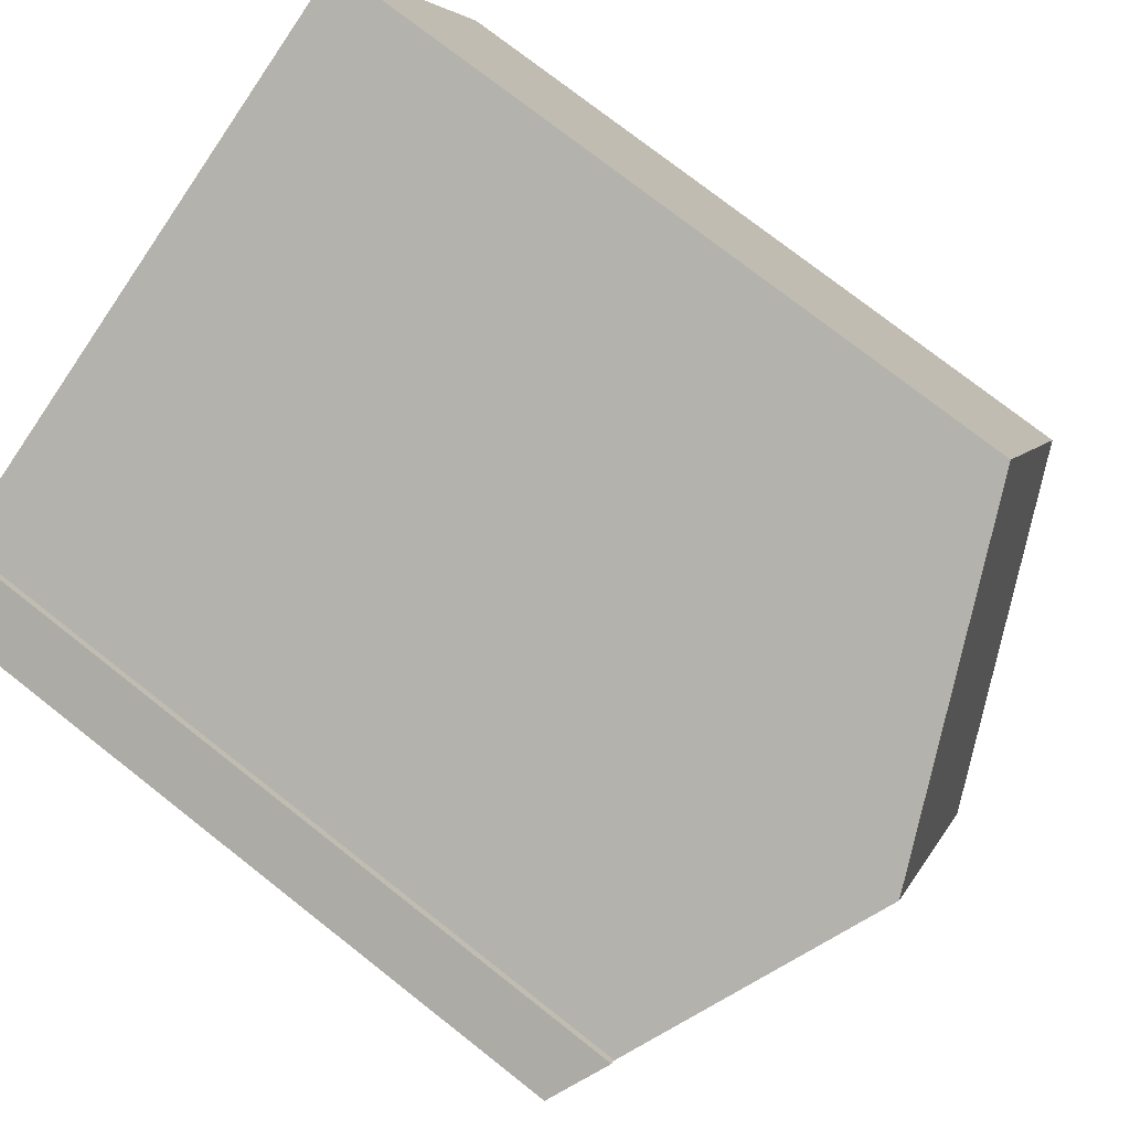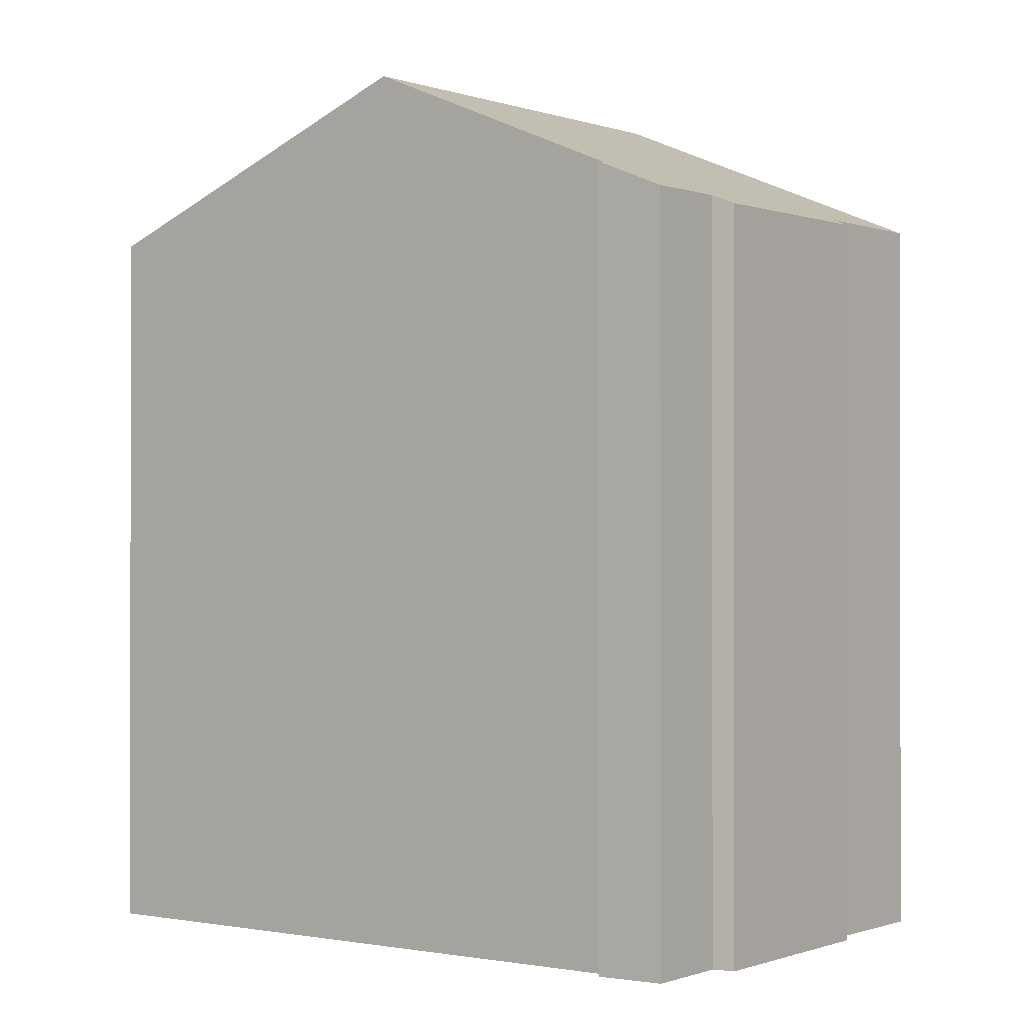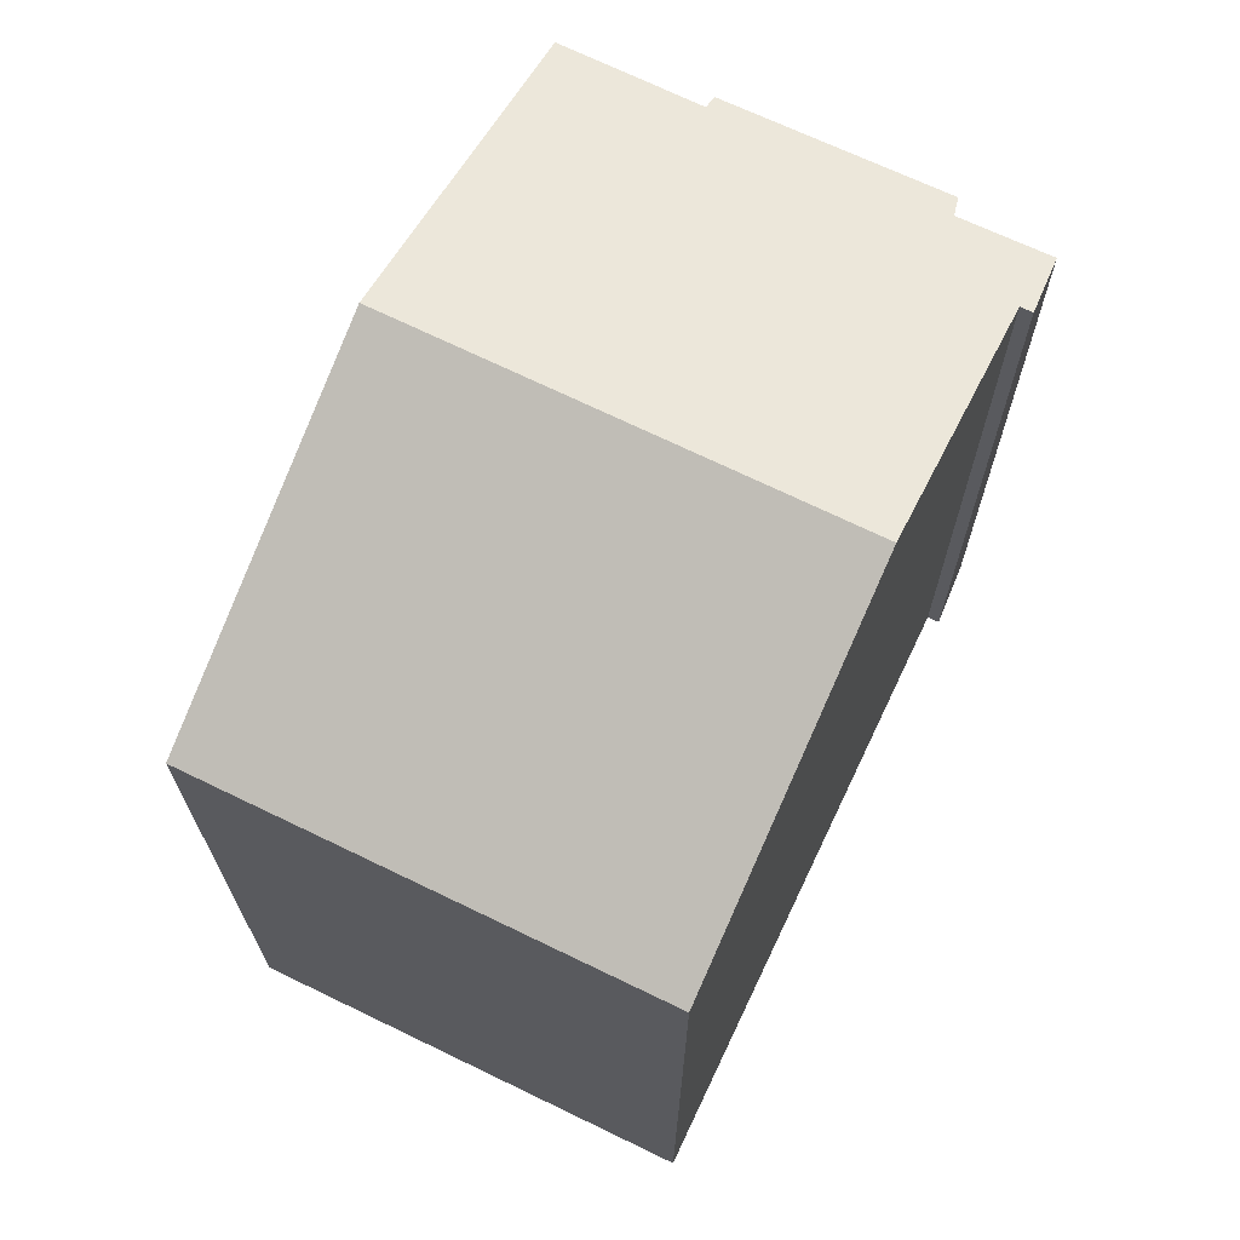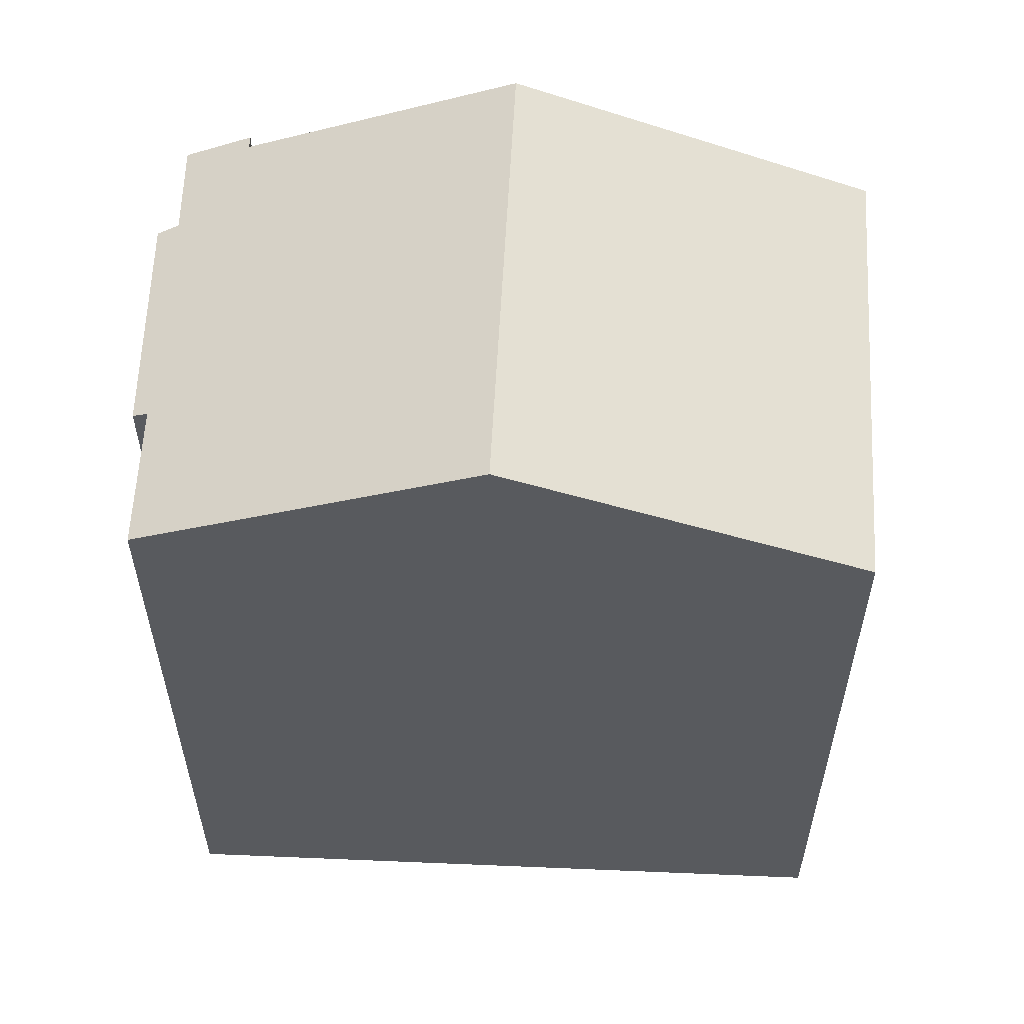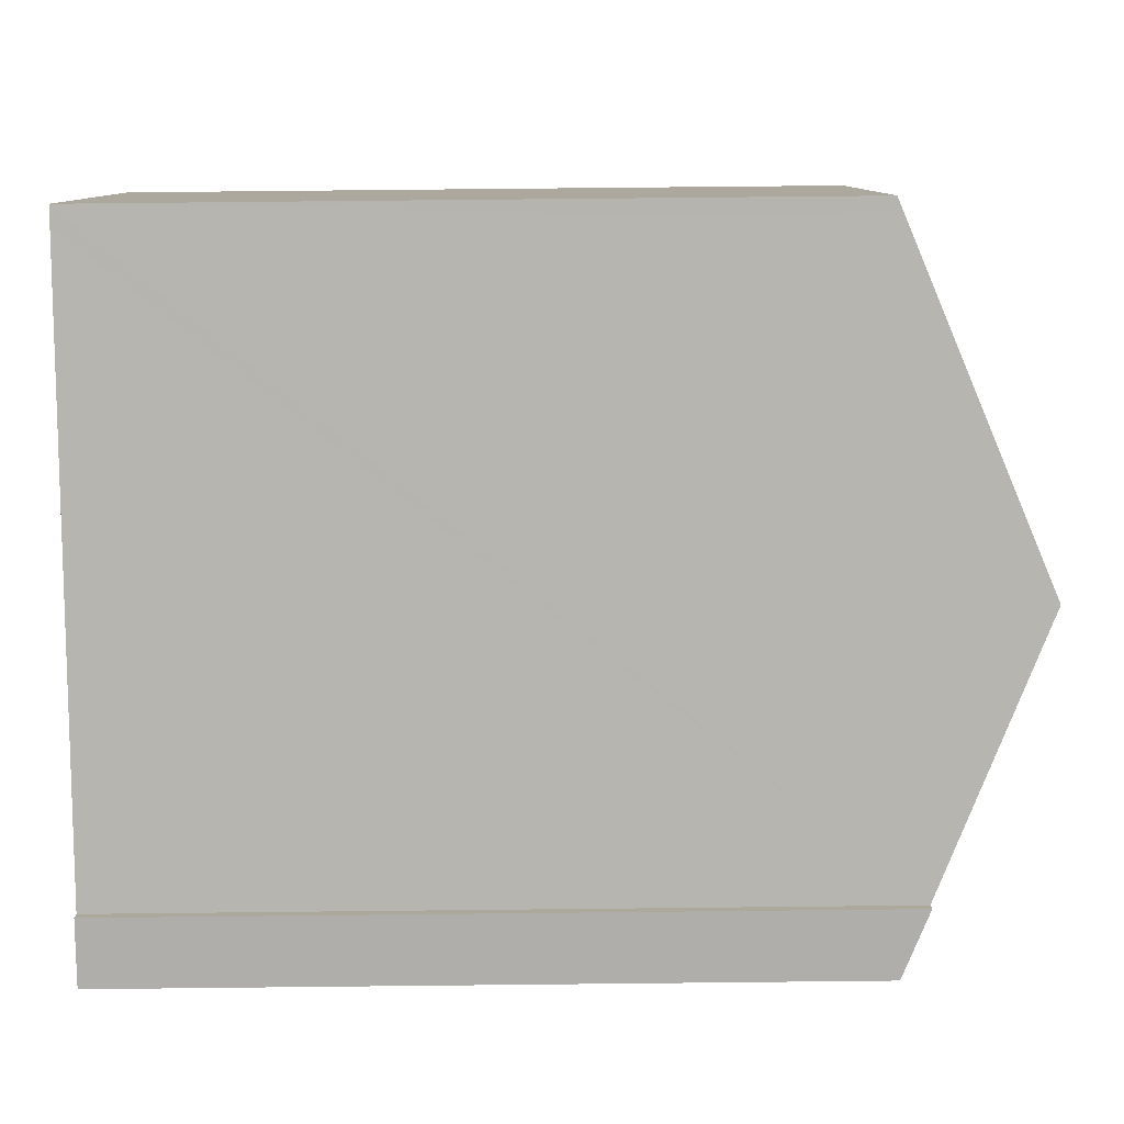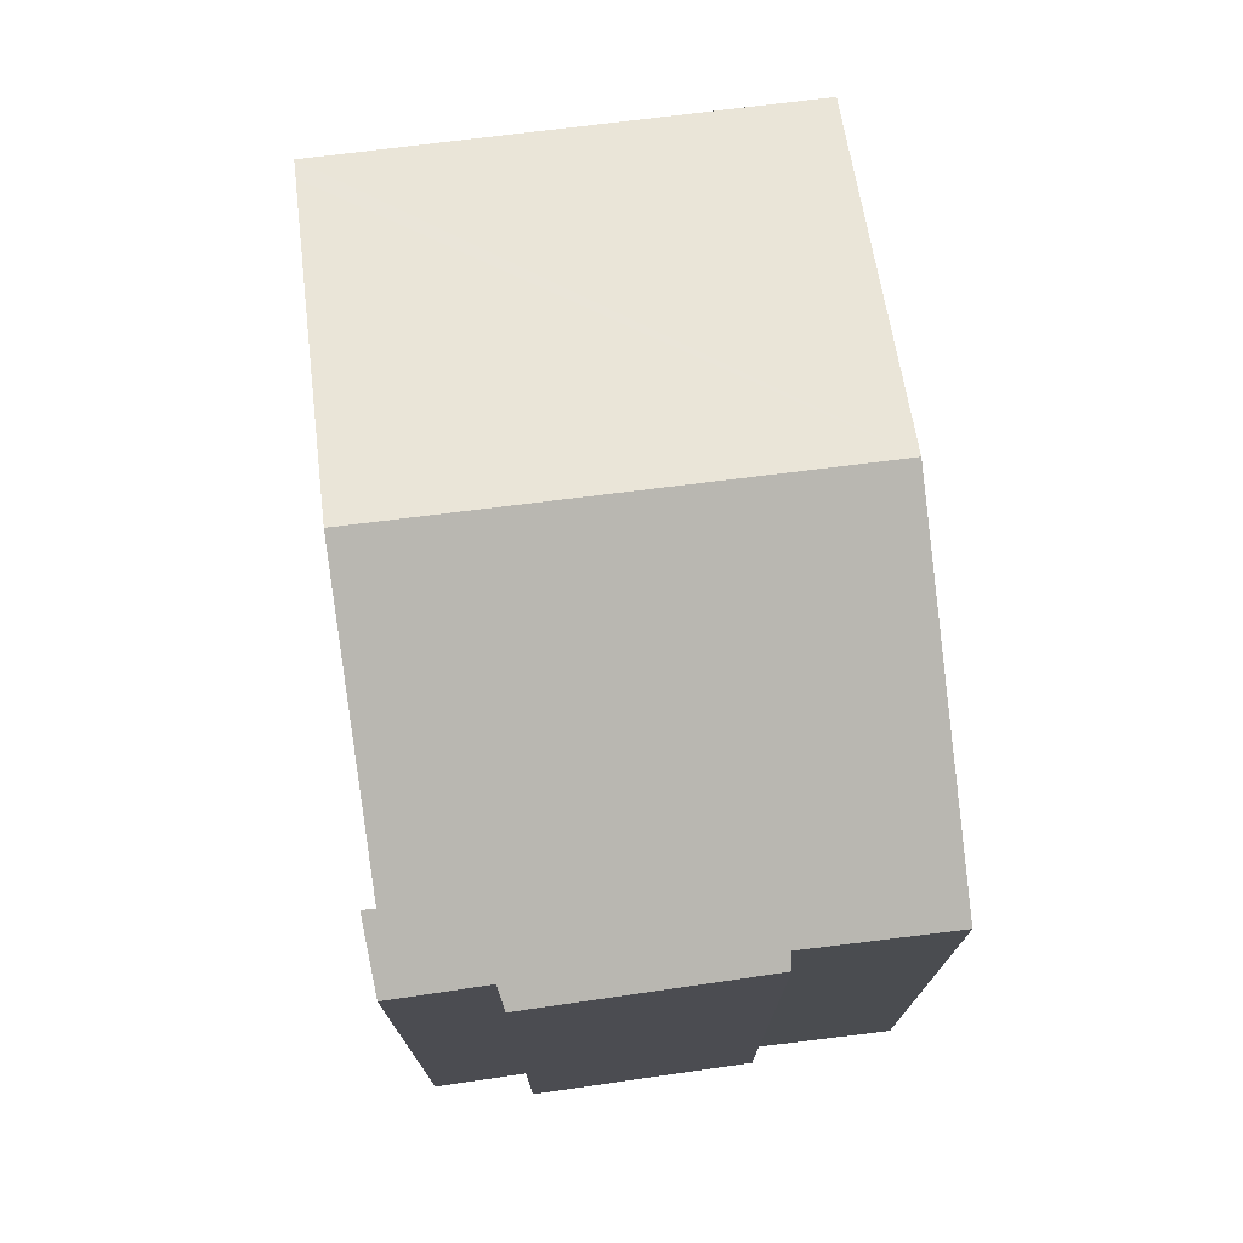
<metadata>
{"format":"obj","ext":"obj","renderer":"f3d","projection":"perspective","resolution":1024,"background":"white","views":[{"elev":75.9,"azim":128.1,"up":"+Z"},{"elev":-0.5,"azim":60.5,"up":"+Y"},{"elev":70.9,"azim":-40.8,"up":"+Y"},{"elev":58.9,"azim":-153.6,"up":"+Y"},{"elev":75.4,"azim":89.4,"up":"+Z"},{"elev":76.2,"azim":106.3,"up":"+Y"}]}
</metadata>
<code>
v  14.34 13.82 -0.983
v  13.42 13.84 -3.004
v  13.15 13.96 -2.909
v  6.214 16.6 -2.755
v  12.1 13.95 -5.363
v  9.603 16.6 5.09
v  14.82 13.97 1.072
v  15.16 13.81 0.829
v  14.32 14.48 3.009
v  15.54 13.96 2.65
v  14.41 14.48 3.226
v  3.385 13.8 7.836
v  0.385 13.98 -0.171
v  0 13.8 8.453e-16
v  3.731 13.96 7.683
v  12.1 3.284e-16 -5.363
v  0.385 1.047e-17 -0.171
v  0 0 0
v  6.214 1.687e-16 -2.755
v  3.385 -4.798e-16 7.836
v  14.41 -1.975e-16 3.226
v  14.32 -1.842e-16 3.009
v  3.731 -4.704e-16 7.683
v  9.603 -3.117e-16 5.09
v  15.54 -1.623e-16 2.65
v  14.82 -6.564e-17 1.072
v  15.16 -5.076e-17 0.829
v  13.42 1.839e-16 -3.004
v  14.34 6.019e-17 -0.983
v  13.15 1.781e-16 -2.909
g defaultobject
f 1 2 3
f 4 3 5
f 3 4 6
f 3 6 1
f 1 6 7
f 1 7 8
f 7 6 9
f 7 9 10
f 11 10 9
f 12 13 14
f 13 12 4
f 4 12 15
f 4 15 6
f 16 4 5
f 4 16 13
f 13 16 14
f 14 16 17
f 14 17 18
f 17 16 19
f 18 12 14
f 12 18 20
f 9 21 11
f 21 9 22
f 20 15 12
f 15 20 6
f 6 20 9
f 9 20 23
f 9 23 22
f 22 23 24
f 21 10 11
f 10 21 25
f 26 8 7
f 8 26 27
f 10 26 7
f 26 10 25
f 27 1 8
f 1 27 2
f 2 27 28
f 28 27 29
f 30 5 3
f 5 30 16
f 2 30 3
f 30 2 28
f 21 26 25
f 26 21 22
f 26 29 27
f 29 26 22
f 29 22 24
f 29 24 28
f 28 24 30
f 30 24 16
f 16 24 19
f 19 24 23
f 19 23 17
f 17 23 20
f 17 20 18

</code>
